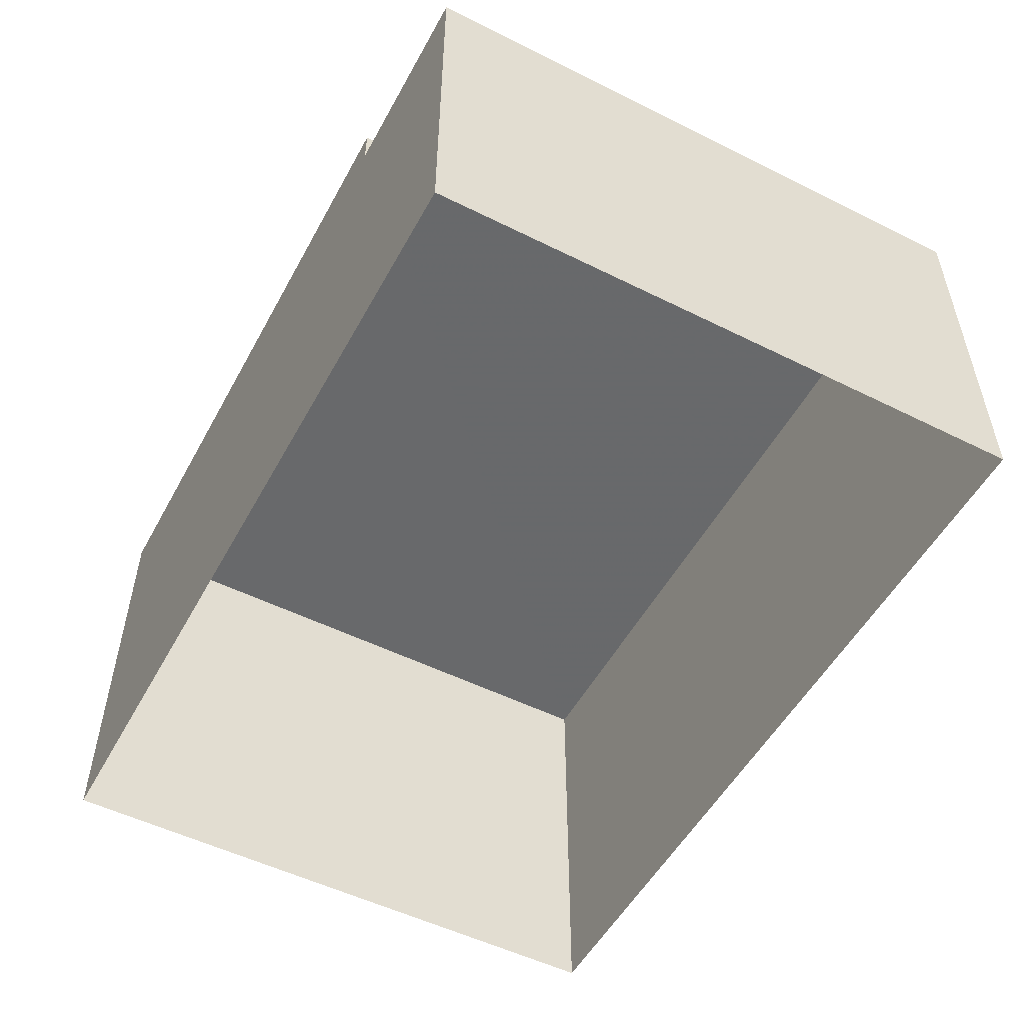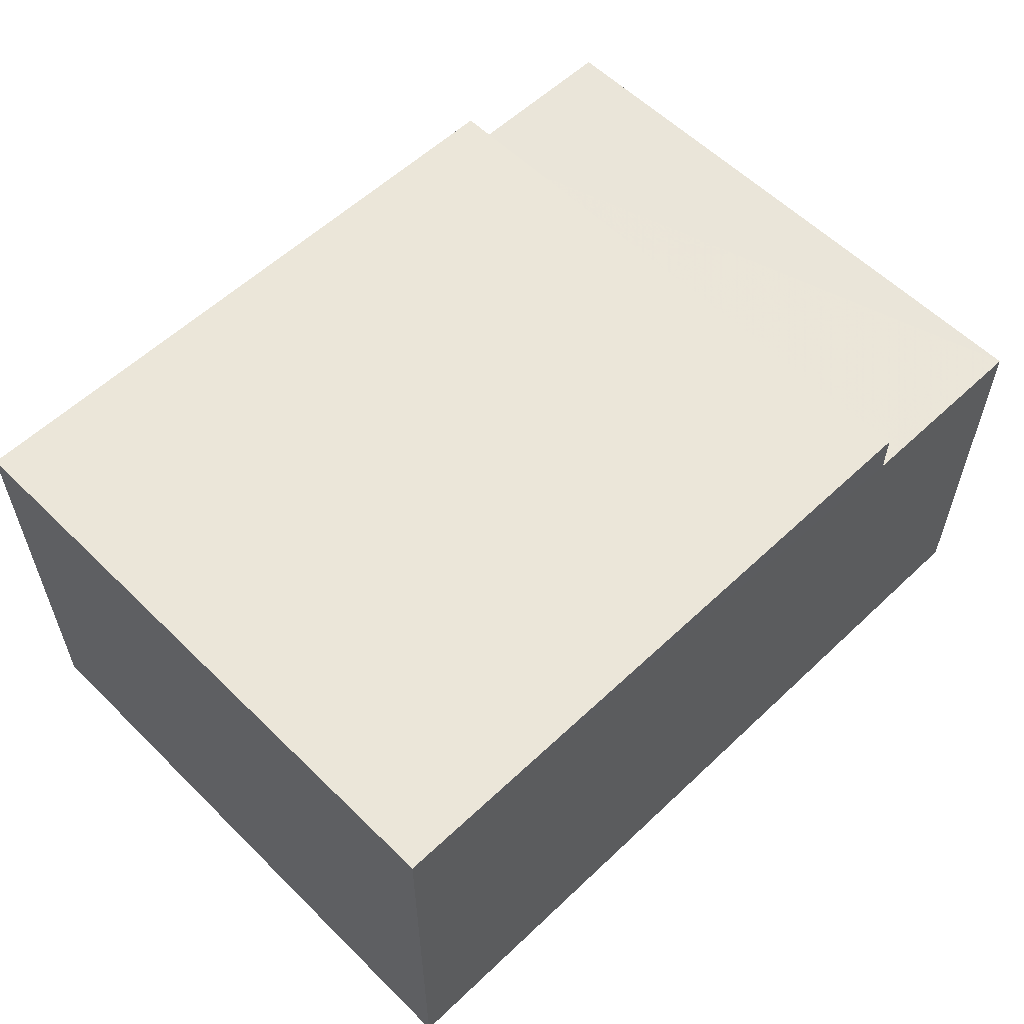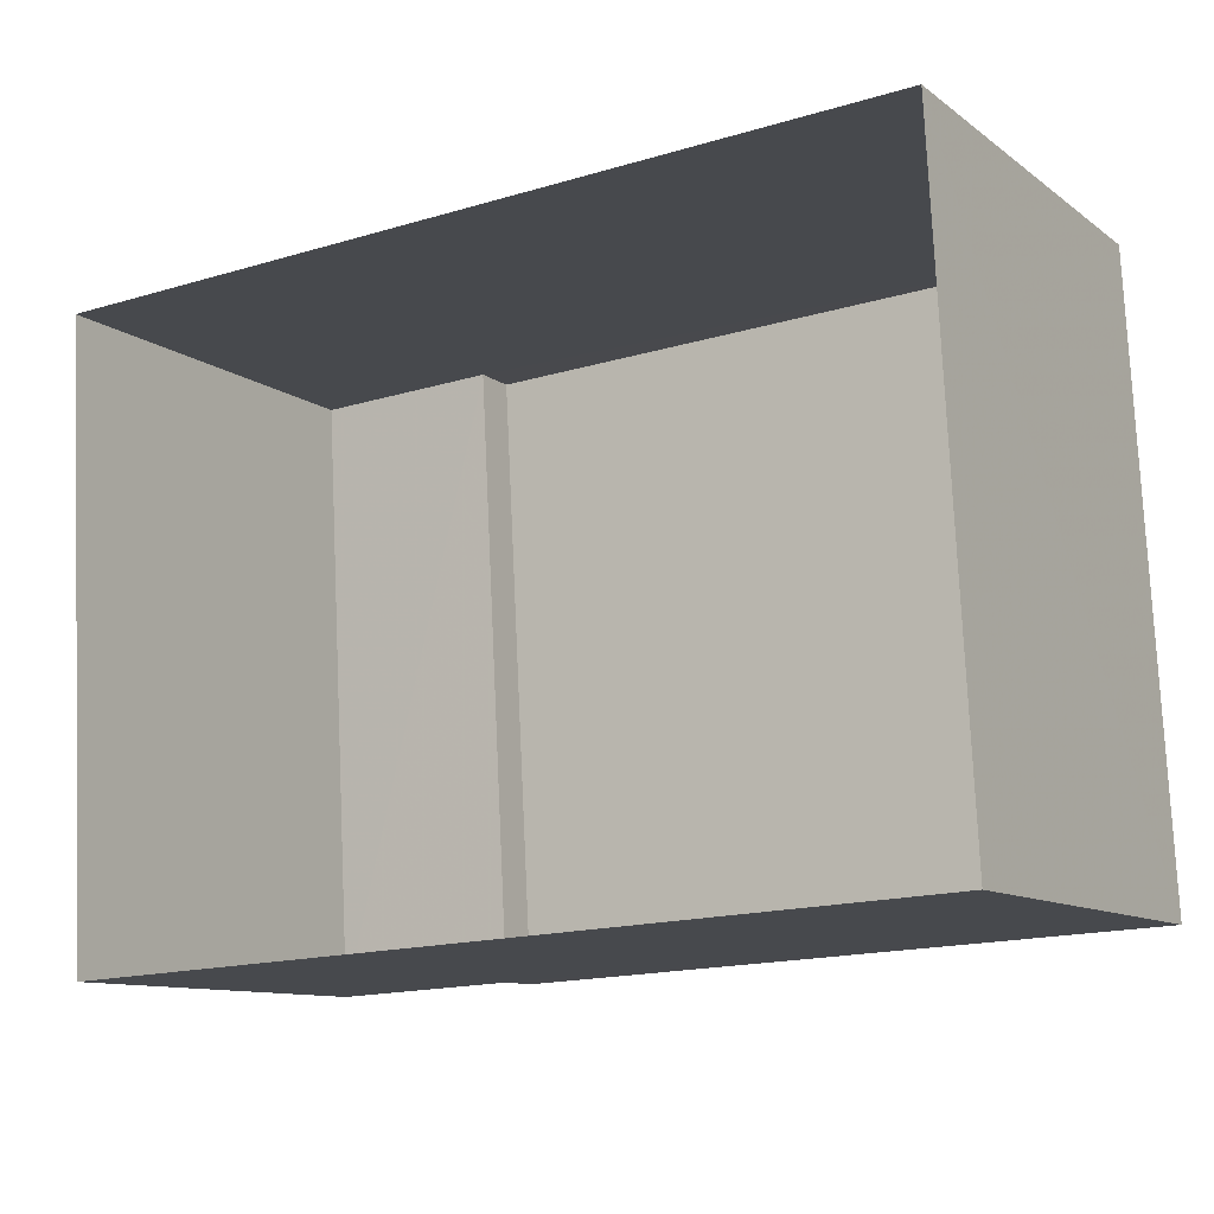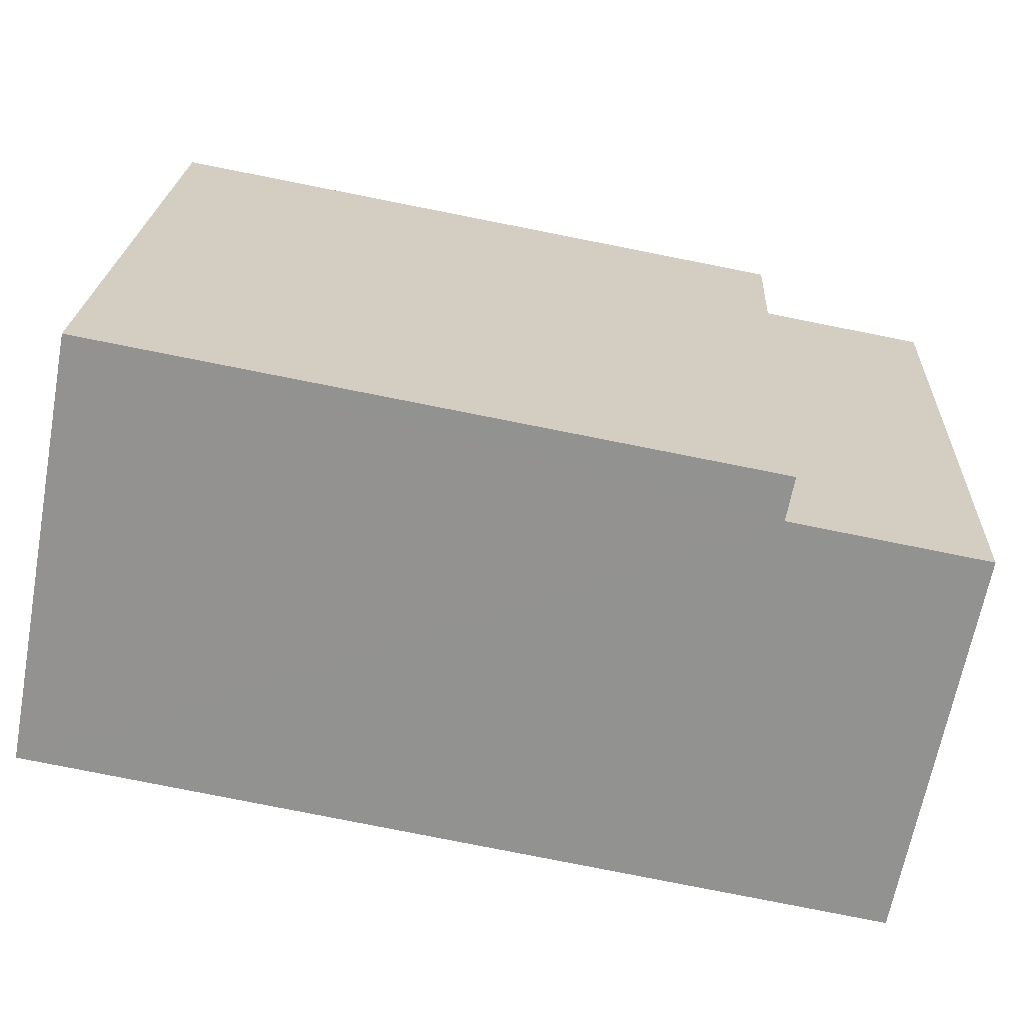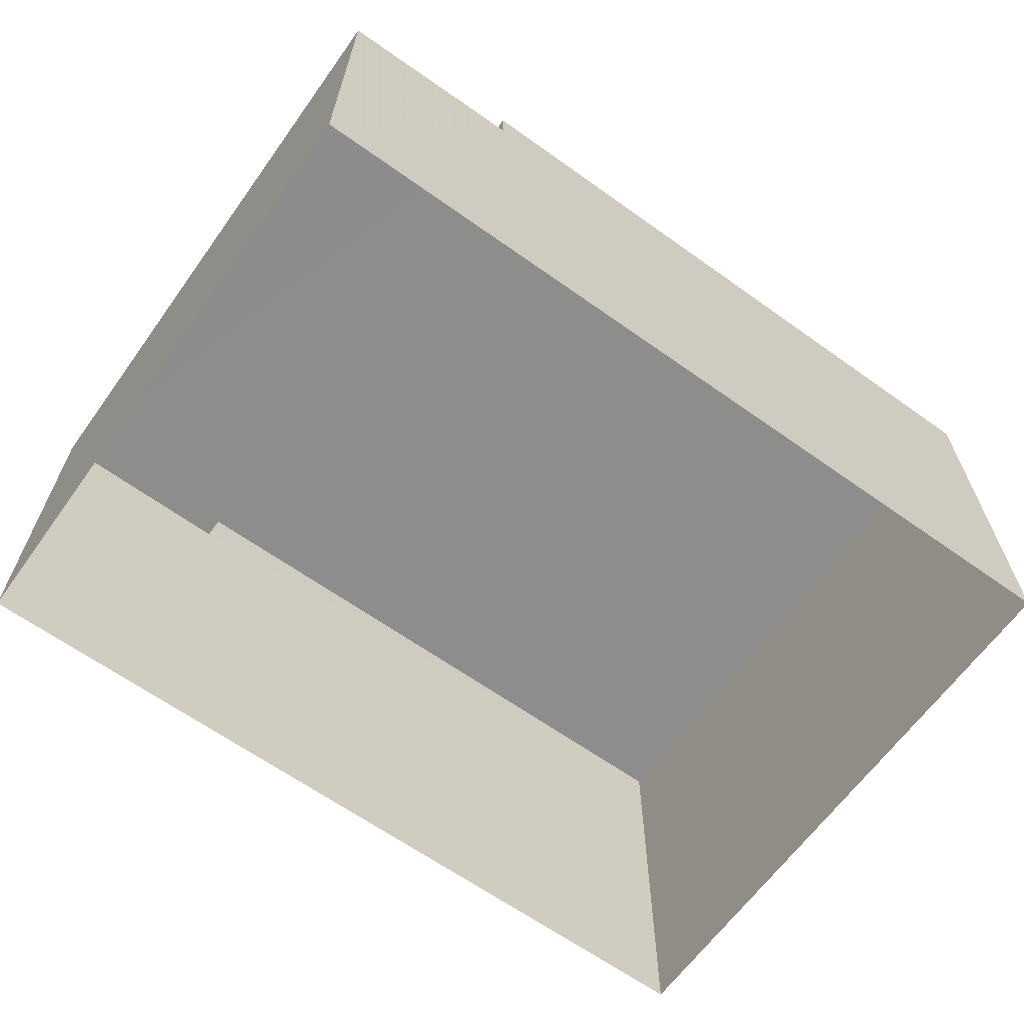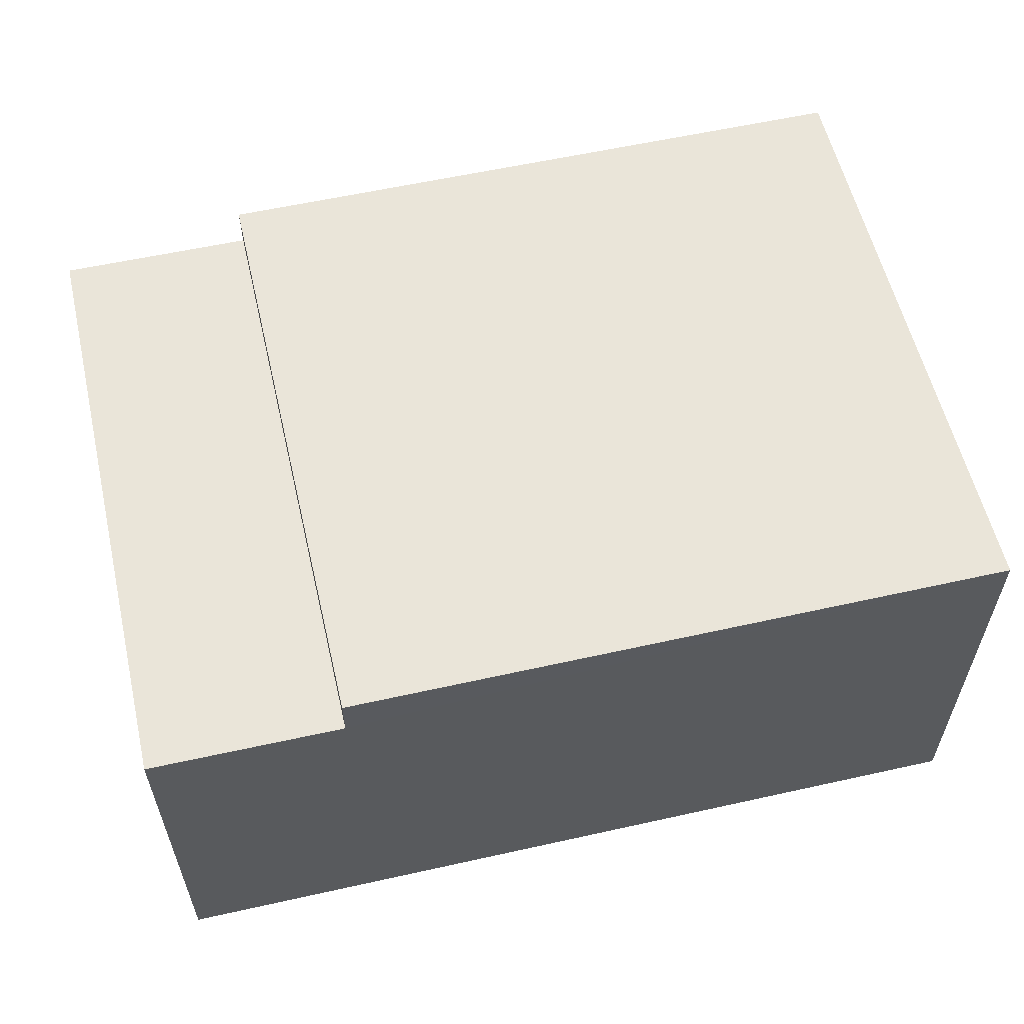
<metadata>
{"format":"obj","ext":"obj","renderer":"f3d","projection":"perspective","resolution":1024,"background":"white","views":[{"elev":-52.6,"azim":58.8,"up":"+Z"},{"elev":57.5,"azim":-47.5,"up":"+Z"},{"elev":-10.9,"azim":-149.0,"up":"+Y"},{"elev":-66.2,"azim":-10.7,"up":"+Y"},{"elev":-64.5,"azim":141.3,"up":"+Z"},{"elev":58.1,"azim":163.9,"up":"+Z"}]}
</metadata>
<code>
v -3.727e+05 -1.036e+05 31.68
v -3.727e+05 -1.036e+05 31.68
v -3.727e+05 -1.036e+05 31.68
v -3.727e+05 -1.036e+05 31.68
v -3.727e+05 -1.036e+05 39.73
v -3.727e+05 -1.036e+05 39.73
v -3.727e+05 -1.036e+05 39.73
v -3.727e+05 -1.036e+05 39.73
v -3.727e+05 -1.036e+05 38.93
v -3.727e+05 -1.036e+05 38.93
v -3.727e+05 -1.036e+05 38.93
v -3.727e+05 -1.036e+05 38.93
f 1 2 3
f 4 1 3
f 5 6 7
f 8 5 7
f 9 10 11
f 9 12 10
f 10 1 4
f 11 10 4
f 11 4 9
f 8 9 5
f 5 9 3
f 9 4 3
f 6 3 2
f 6 5 3
f 1 12 2
f 2 12 6
f 1 10 12
f 6 12 7
f 9 8 7
f 12 9 7

</code>
